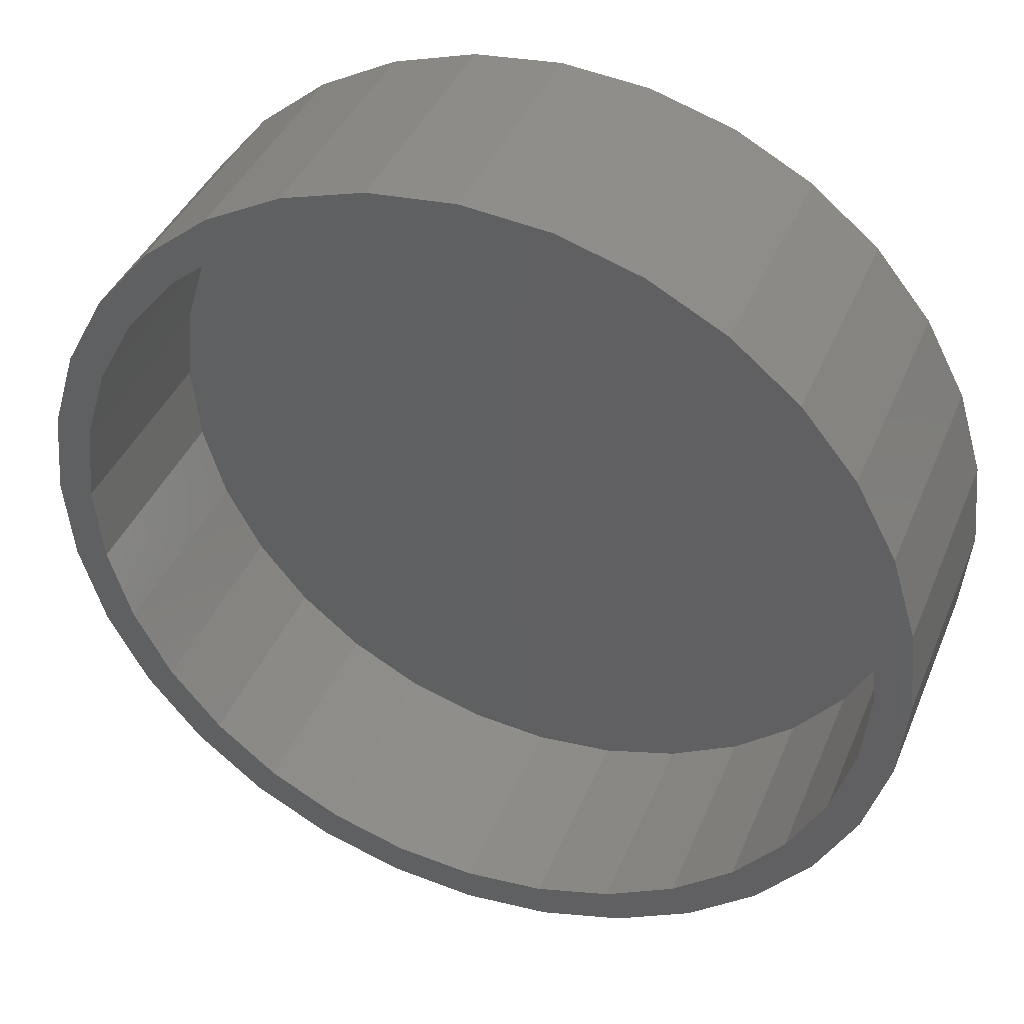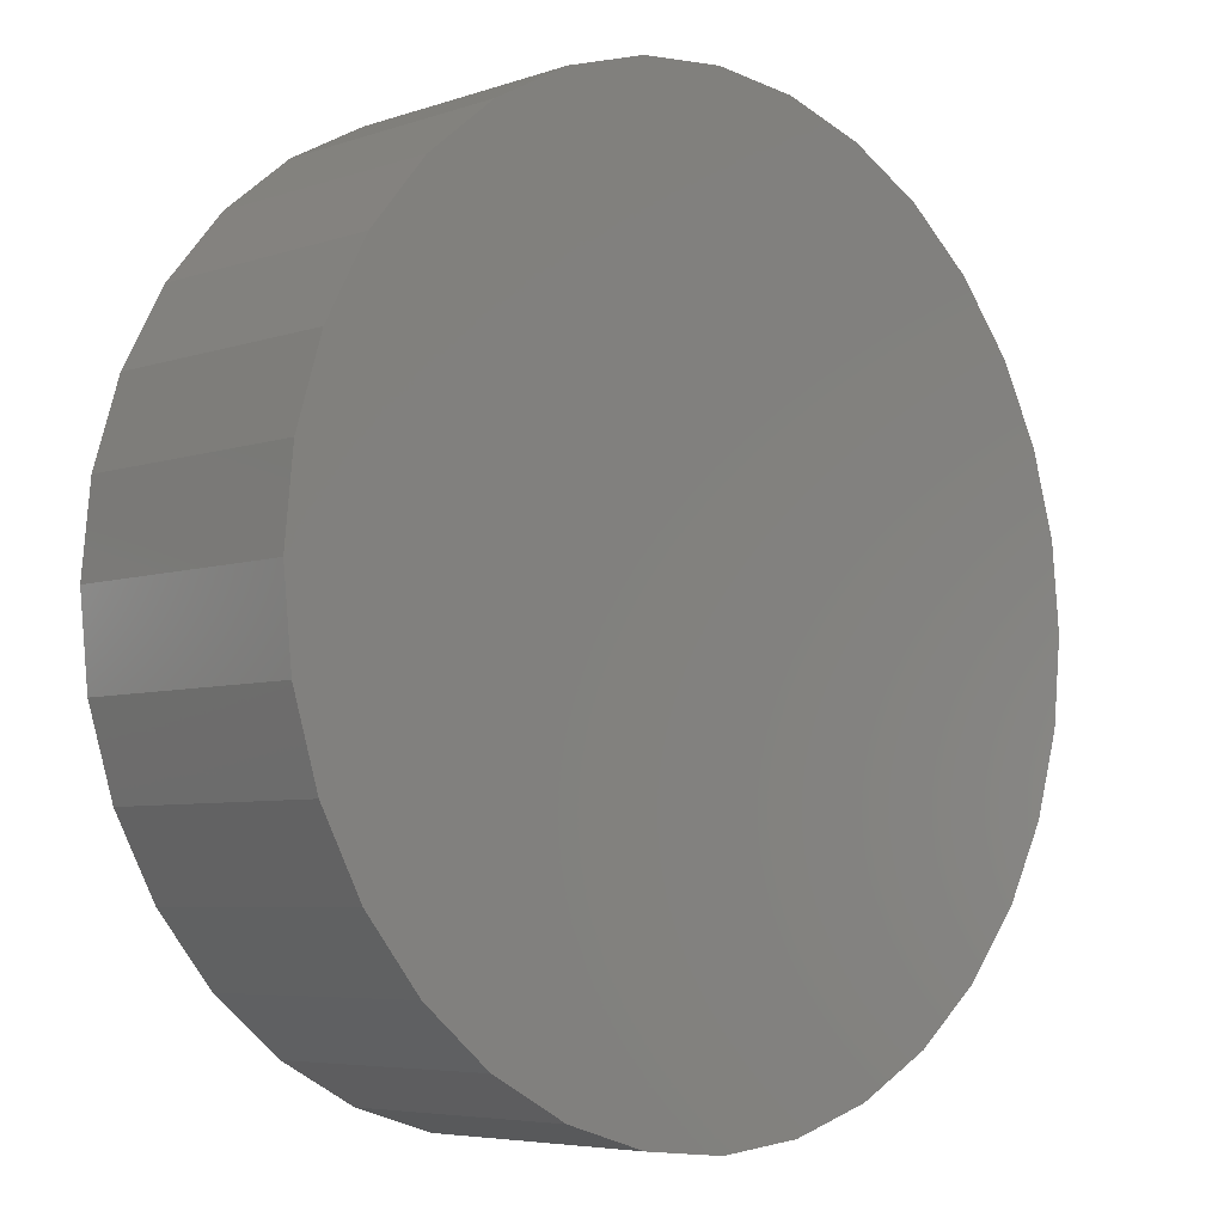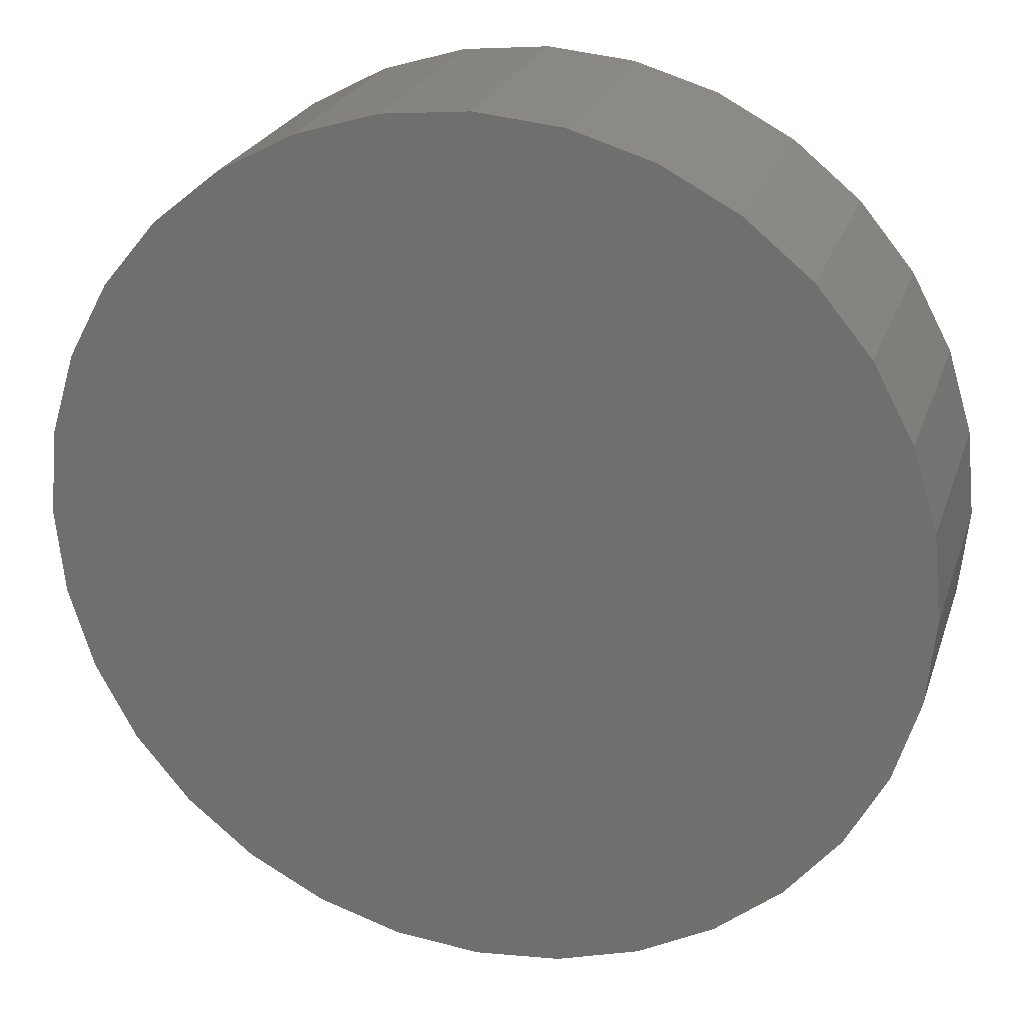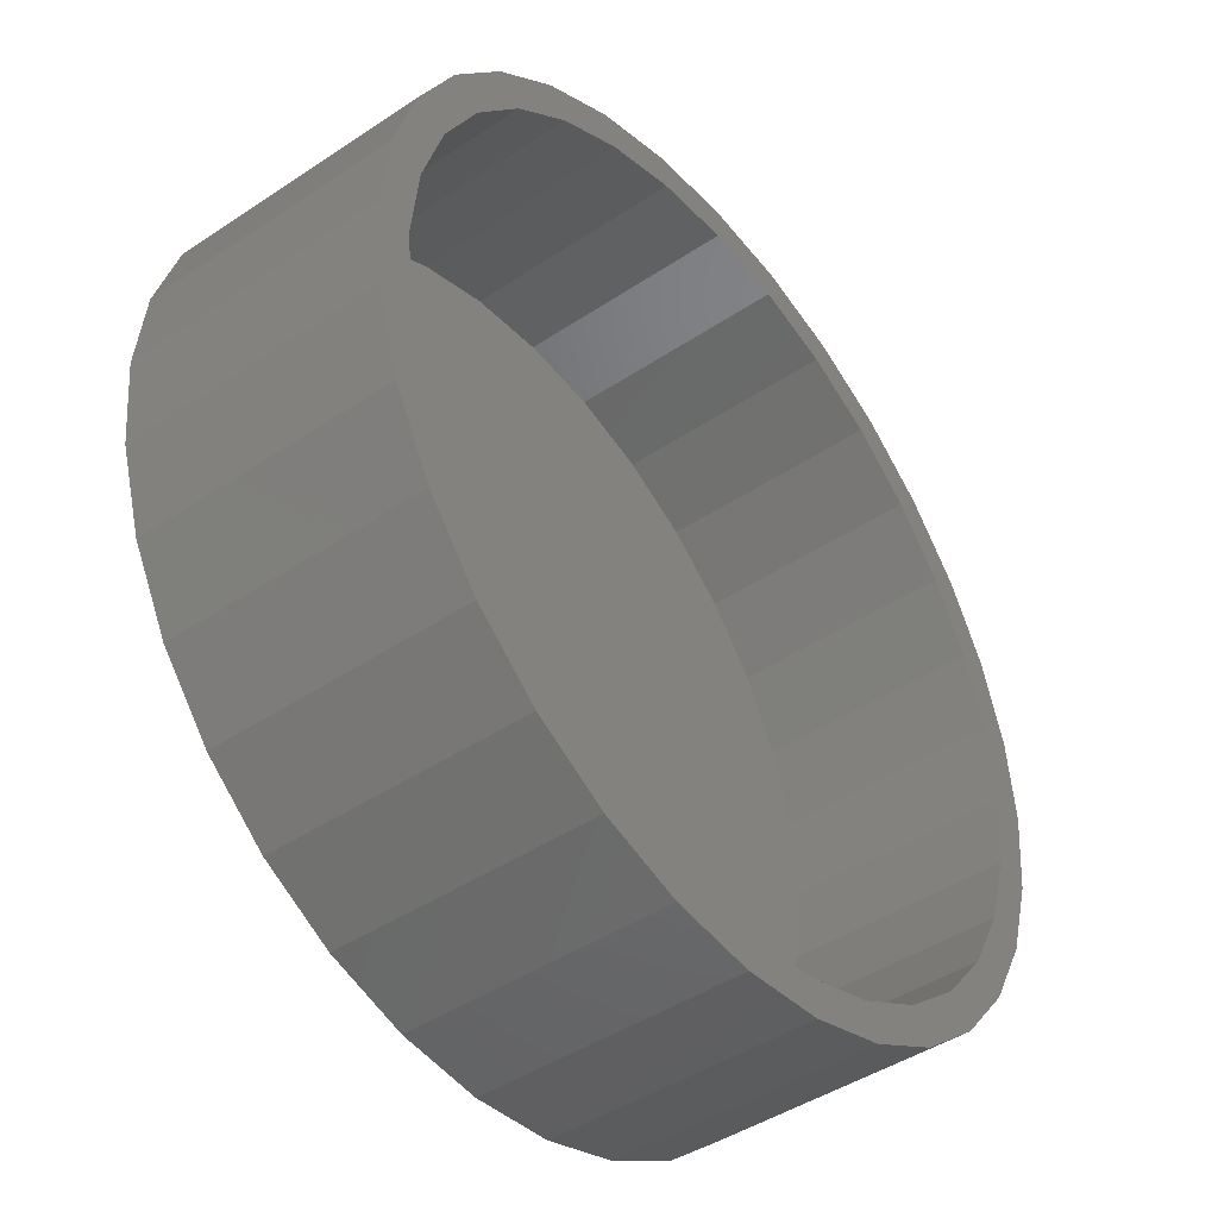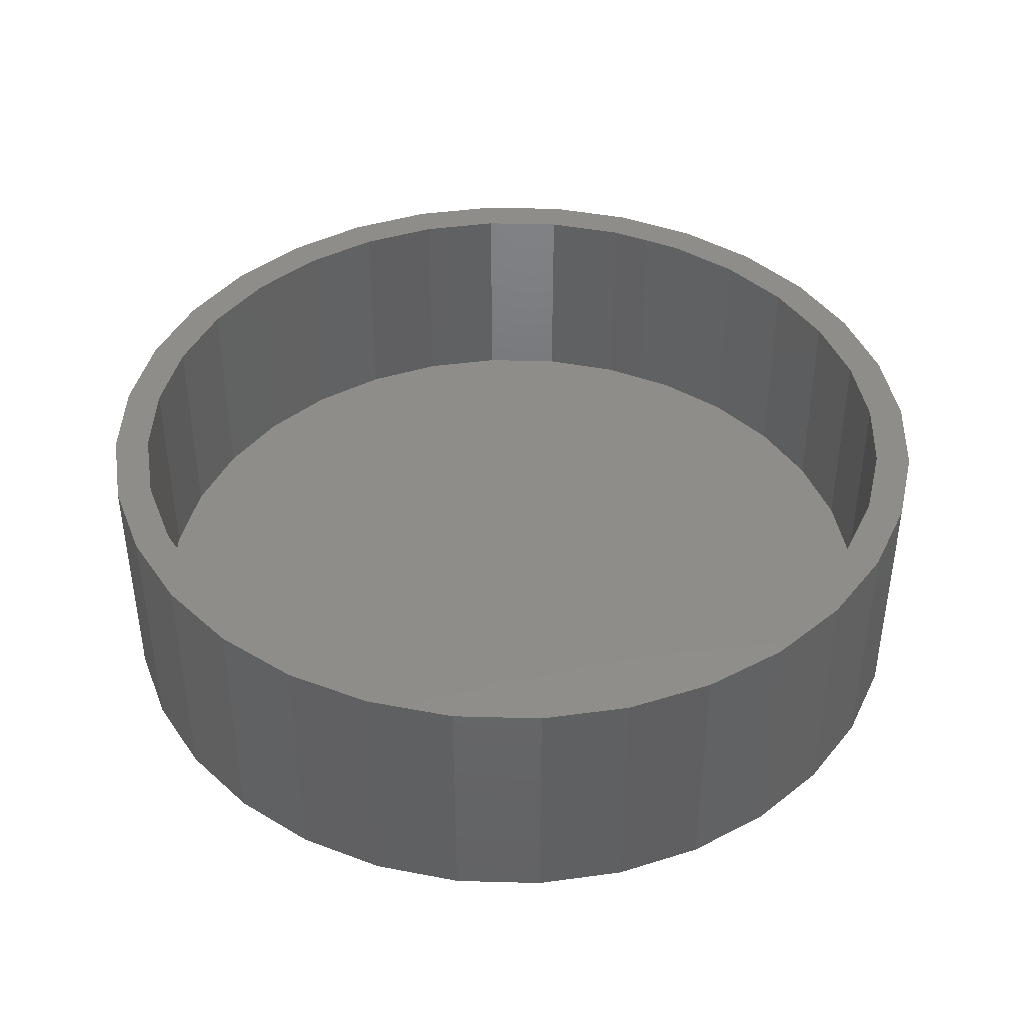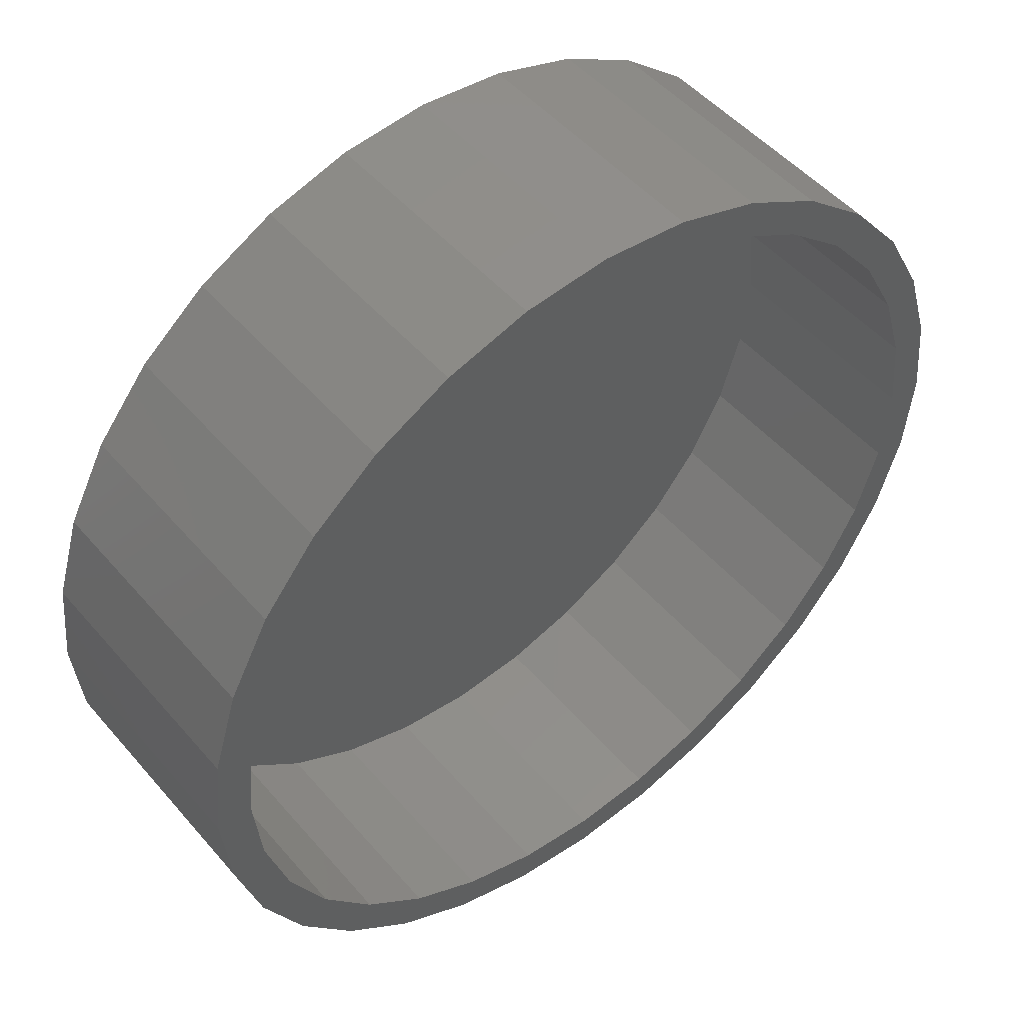
<metadata>
{"format":"stl","ext":"stl","renderer":"f3d","projection":"perspective","resolution":1024,"background":"white","views":[{"elev":40.2,"azim":21.2,"up":"+Y"},{"elev":-5.6,"azim":136.2,"up":"+Y"},{"elev":24.1,"azim":-163.7,"up":"+Y"},{"elev":-44.7,"azim":-52.2,"up":"+Y"},{"elev":41.9,"azim":97.5,"up":"+Z"},{"elev":49.4,"azim":-38.8,"up":"+Y"}]}
</metadata>
<code>
# stl→obj: 128 verts, 252 faces
v -0.2906 0.4468 0.3359
v -0.4052 0.4131 0.3359
v -0.3721 0.38 0.3359
v 0.2315 0.5397 0.3359
v 0.007895 0.5373 0.3359
v 0.1127 0.527 0.3359
v -0.2157 -0.5397 0.3359
v -0.1061 -0.573 0.3359
v 0.007895 -0.5842 0.3359
v 0.007895 -0.5373 0.3359
v -0.09693 -0.527 0.3359
v -0.1977 -0.4964 0.3359
v -0.3167 -0.4858 0.3359
v 0.1219 0.573 0.3359
v 0.007895 0.5842 0.3359
v -0.2157 0.5397 0.3359
v -0.1061 0.573 0.3359
v -0.3167 0.4858 0.3359
v -0.1977 0.4964 0.3359
v -0.09693 0.527 0.3359
v -0.4389 0.2985 0.3359
v -0.4779 0.3246 0.3359
v -0.4885 0.2056 0.3359
v -0.5318 0.2236 0.3359
v -0.5191 0.1048 0.3359
v -0.5651 0.114 0.3359
v -0.5294 3.044e-16 0.3359
v -0.5763 7.154e-17 0.3359
v -0.5191 -0.1048 0.3359
v -0.5651 -0.114 0.3359
v -0.4885 -0.2056 0.3359
v -0.5318 -0.2236 0.3359
v -0.4389 -0.2985 0.3359
v -0.4779 -0.3246 0.3359
v -0.3721 -0.38 0.3359
v -0.4052 -0.4131 0.3359
v -0.2906 -0.4468 0.3359
v 0.3325 0.4858 0.3359
v 0.2135 0.4964 0.3359
v 0.421 0.4131 0.3359
v 0.3064 0.4468 0.3359
v 0.3878 0.38 0.3359
v 0.4936 0.3246 0.3359
v 0.4547 0.2985 0.3359
v 0.5476 0.2236 0.3359
v 0.5043 0.2056 0.3359
v 0.5809 0.114 0.3359
v 0.5349 0.1048 0.3359
v 0.5921 0 0.3359
v 0.5452 0 0.3359
v 0.5809 -0.114 0.3359
v 0.5349 -0.1048 0.3359
v 0.5476 -0.2236 0.3359
v 0.5043 -0.2056 0.3359
v 0.4936 -0.3246 0.3359
v 0.4547 -0.2985 0.3359
v 0.421 -0.4131 0.3359
v 0.3878 -0.38 0.3359
v 0.3325 -0.4858 0.3359
v 0.3064 -0.4468 0.3359
v 0.2135 -0.4964 0.3359
v 0.2315 -0.5397 0.3359
v 0.1127 -0.527 0.3359
v 0.1219 -0.573 0.3359
v 0.007895 -0.5373 0.04688
v 0.1127 -0.527 0.04688
v 0.2135 -0.4964 0.04688
v 0.3064 -0.4468 0.04688
v 0.3878 -0.38 0.04688
v 0.4547 -0.2985 0.04688
v 0.5043 -0.2056 0.04688
v 0.5349 -0.1048 0.04688
v 0.5452 -6.089e-16 0.04688
v -0.09693 -0.527 0.04688
v -0.1977 -0.4964 0.04688
v -0.2906 -0.4468 0.04688
v -0.3721 -0.38 0.04688
v -0.4389 -0.2985 0.04688
v -0.4885 -0.2056 0.04688
v -0.5191 -0.1048 0.04688
v -0.5294 3.044e-16 0.04688
v 0.007895 0.5373 0.04688
v -0.09693 0.527 0.04688
v -0.1977 0.4964 0.04688
v -0.2906 0.4468 0.04688
v -0.3721 0.38 0.04688
v -0.4389 0.2985 0.04688
v -0.4885 0.2056 0.04688
v -0.5191 0.1048 0.04688
v 0.1127 0.527 0.04688
v 0.2135 0.4964 0.04688
v 0.3064 0.4468 0.04688
v 0.3878 0.38 0.04688
v 0.4547 0.2985 0.04688
v 0.5043 0.2056 0.04688
v 0.5349 0.1048 0.04688
v 0.007895 0.5842 0
v 0.1219 0.573 0
v -0.1061 0.573 0
v 0.007895 -0.5842 0
v -0.1061 -0.573 0
v 0.1219 -0.573 0
v -0.2157 -0.5397 0
v 0.2315 -0.5397 0
v -0.3167 -0.4858 0
v 0.3325 -0.4858 0
v -0.4052 -0.4131 0
v 0.421 -0.4131 0
v -0.4779 -0.3246 0
v 0.4936 -0.3246 0
v -0.5318 -0.2236 0
v 0.5476 -0.2236 0
v -0.5651 -0.114 0
v 0.5809 -0.114 0
v -0.5763 7.154e-17 0
v 0.5921 0 0
v -0.5651 0.114 0
v 0.5809 0.114 0
v -0.5318 0.2236 0
v 0.5476 0.2236 0
v -0.4779 0.3246 0
v 0.4936 0.3246 0
v -0.4052 0.4131 0
v 0.421 0.4131 0
v -0.3167 0.4858 0
v 0.3325 0.4858 0
v -0.2157 0.5397 0
v 0.2315 0.5397 0
f 1 2 3
f 4 5 6
f 7 8 9
f 7 9 10
f 7 10 11
f 7 11 12
f 7 12 13
f 4 14 5
f 5 14 15
f 5 15 16
f 16 15 17
f 2 1 18
f 18 1 19
f 18 19 16
f 16 19 20
f 16 20 5
f 3 2 21
f 21 2 22
f 21 22 23
f 23 22 24
f 23 24 25
f 25 24 26
f 25 26 27
f 27 26 28
f 27 28 29
f 29 28 30
f 29 30 31
f 31 30 32
f 31 32 33
f 33 32 34
f 33 34 35
f 35 34 36
f 35 36 37
f 37 36 13
f 37 13 12
f 4 6 38
f 38 6 39
f 38 39 40
f 40 39 41
f 40 41 42
f 40 42 43
f 43 42 44
f 43 44 45
f 45 44 46
f 45 46 47
f 47 46 48
f 47 48 49
f 49 48 50
f 49 50 51
f 51 50 52
f 51 52 53
f 53 52 54
f 53 54 55
f 55 54 56
f 55 56 57
f 57 56 58
f 57 58 59
f 59 58 60
f 59 60 61
f 59 61 62
f 62 61 63
f 62 63 10
f 9 64 10
f 10 64 62
f 65 63 66
f 66 63 61
f 66 61 67
f 67 61 60
f 67 60 68
f 68 60 58
f 68 58 69
f 69 58 56
f 69 56 70
f 70 56 54
f 70 54 71
f 71 54 52
f 71 52 72
f 72 52 50
f 72 50 73
f 63 65 10
f 10 65 74
f 10 74 11
f 11 74 75
f 11 75 12
f 12 75 76
f 12 76 37
f 37 76 77
f 37 77 35
f 35 77 78
f 35 78 33
f 33 78 79
f 33 79 31
f 31 79 80
f 31 80 29
f 29 80 81
f 29 81 27
f 82 20 83
f 83 20 19
f 83 19 84
f 84 19 1
f 84 1 85
f 85 1 3
f 85 3 86
f 86 3 21
f 86 21 87
f 87 21 23
f 87 23 88
f 88 23 25
f 88 25 89
f 89 25 27
f 89 27 81
f 20 82 5
f 5 82 90
f 5 90 6
f 6 90 91
f 6 91 39
f 39 91 92
f 39 92 41
f 41 92 93
f 41 93 42
f 42 93 94
f 42 94 44
f 44 94 95
f 44 95 46
f 46 95 96
f 46 96 48
f 48 96 73
f 48 73 50
f 83 90 82
f 90 83 91
f 91 83 84
f 91 84 92
f 92 84 85
f 92 85 93
f 93 85 86
f 93 86 94
f 94 86 87
f 94 87 95
f 95 87 88
f 95 88 96
f 96 88 89
f 96 89 73
f 73 89 81
f 73 81 72
f 72 81 80
f 72 80 71
f 71 80 79
f 71 79 70
f 70 79 78
f 70 78 69
f 69 78 77
f 69 77 68
f 68 77 76
f 68 76 67
f 67 76 75
f 67 75 66
f 66 75 74
f 66 74 65
f 97 98 99
f 100 101 102
f 102 101 103
f 102 103 104
f 104 103 105
f 104 105 106
f 106 105 107
f 106 107 108
f 108 107 109
f 108 109 110
f 110 109 111
f 110 111 112
f 112 111 113
f 112 113 114
f 114 113 115
f 114 115 116
f 116 115 117
f 116 117 118
f 118 117 119
f 118 119 120
f 120 119 121
f 120 121 122
f 122 121 123
f 122 123 124
f 124 123 125
f 124 125 126
f 126 125 127
f 126 127 128
f 128 127 99
f 128 99 98
f 116 49 114
f 114 49 51
f 114 51 112
f 112 51 53
f 112 53 110
f 110 53 55
f 110 55 108
f 108 55 57
f 108 57 106
f 106 57 59
f 106 59 104
f 104 59 62
f 104 62 102
f 102 62 64
f 102 64 100
f 100 64 9
f 100 9 101
f 101 9 8
f 101 8 103
f 103 8 7
f 103 7 105
f 105 7 13
f 105 13 107
f 107 13 36
f 107 36 109
f 109 36 34
f 109 34 111
f 111 34 32
f 111 32 113
f 113 32 30
f 113 30 115
f 115 30 28
f 115 28 117
f 117 28 26
f 117 26 119
f 119 26 24
f 119 24 121
f 121 24 22
f 121 22 123
f 123 22 2
f 123 2 125
f 125 2 18
f 125 18 127
f 127 18 16
f 127 16 99
f 99 16 17
f 99 17 97
f 97 17 15
f 97 15 98
f 98 15 14
f 98 14 128
f 128 14 4
f 128 4 126
f 126 4 38
f 126 38 124
f 124 38 40
f 124 40 122
f 122 40 43
f 122 43 120
f 120 43 45
f 120 45 118
f 118 45 47
f 118 47 116
f 116 47 49

</code>
